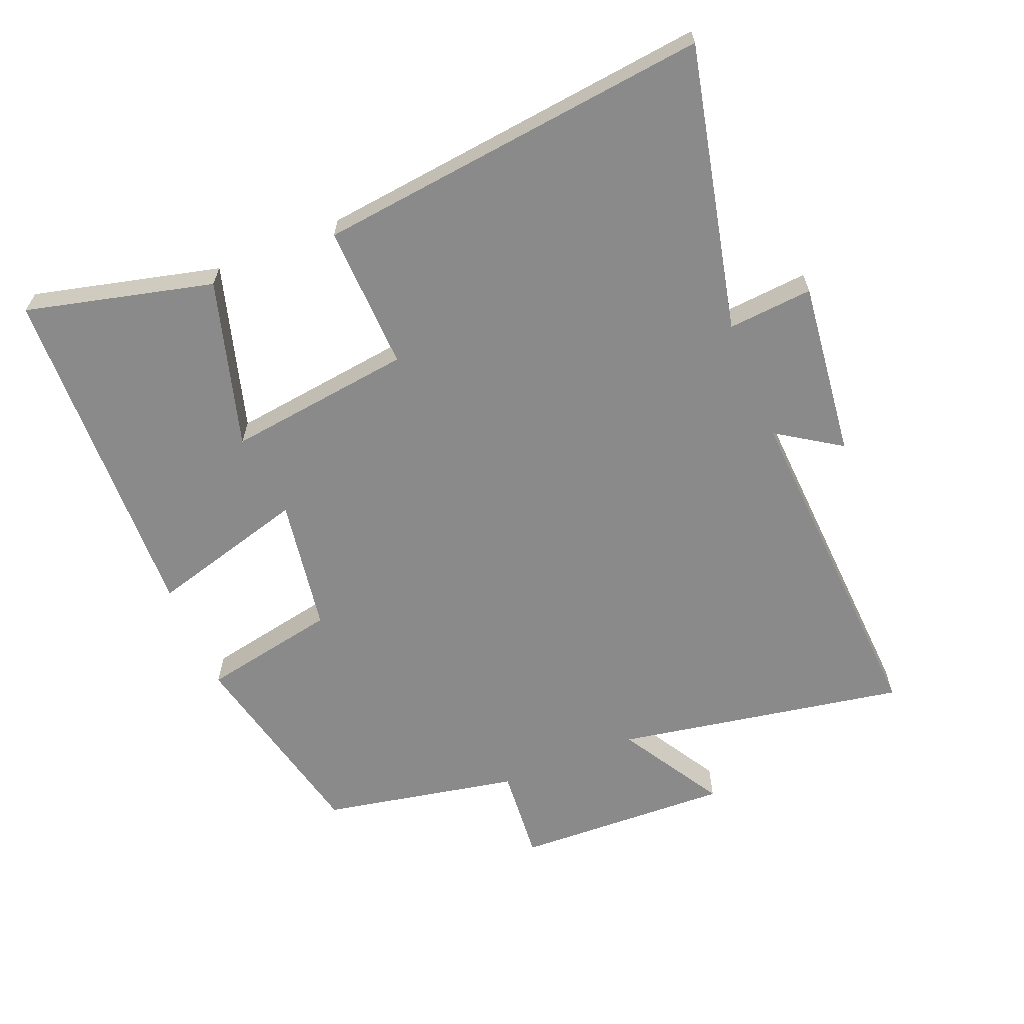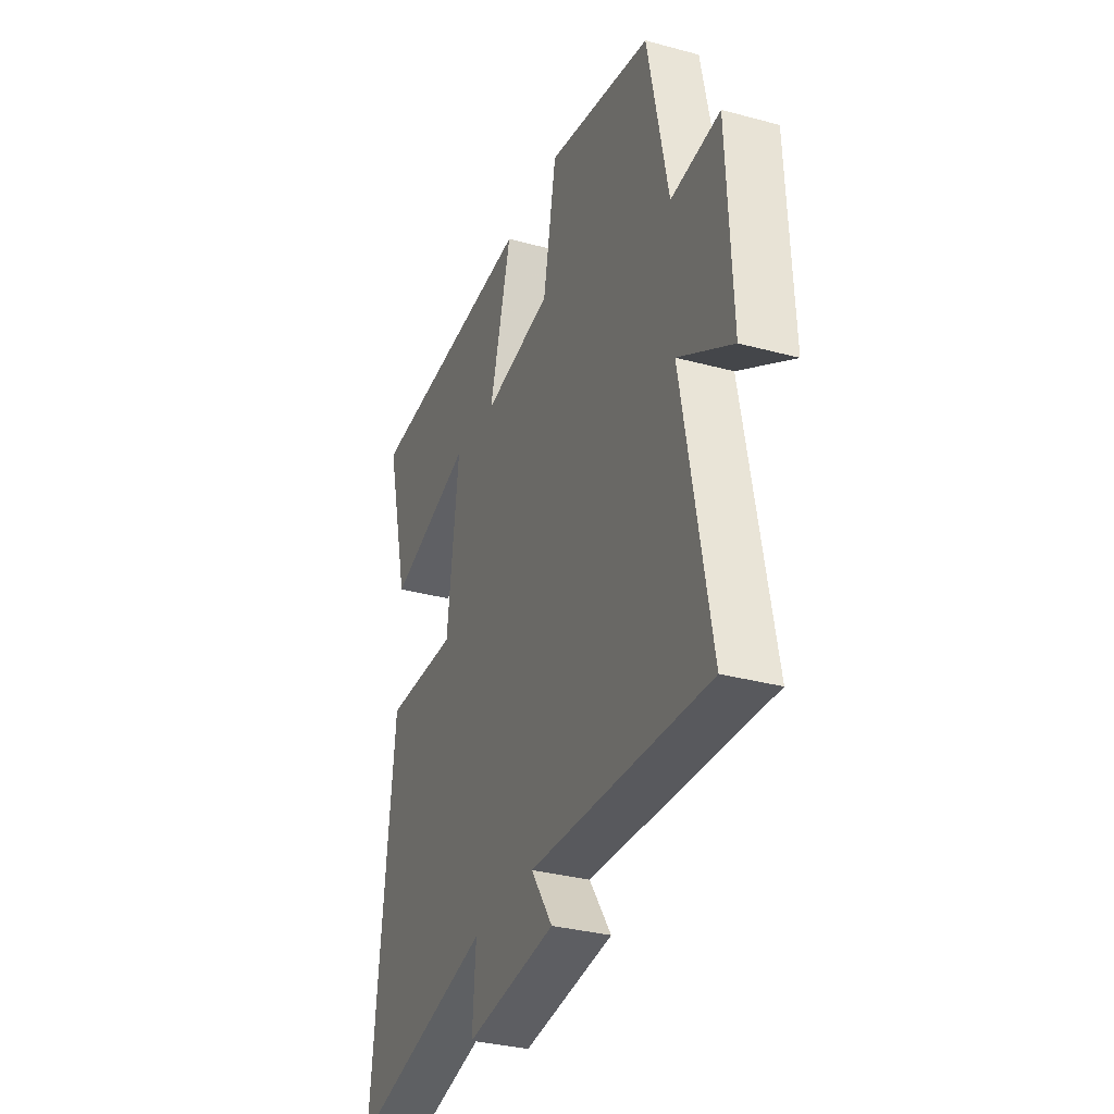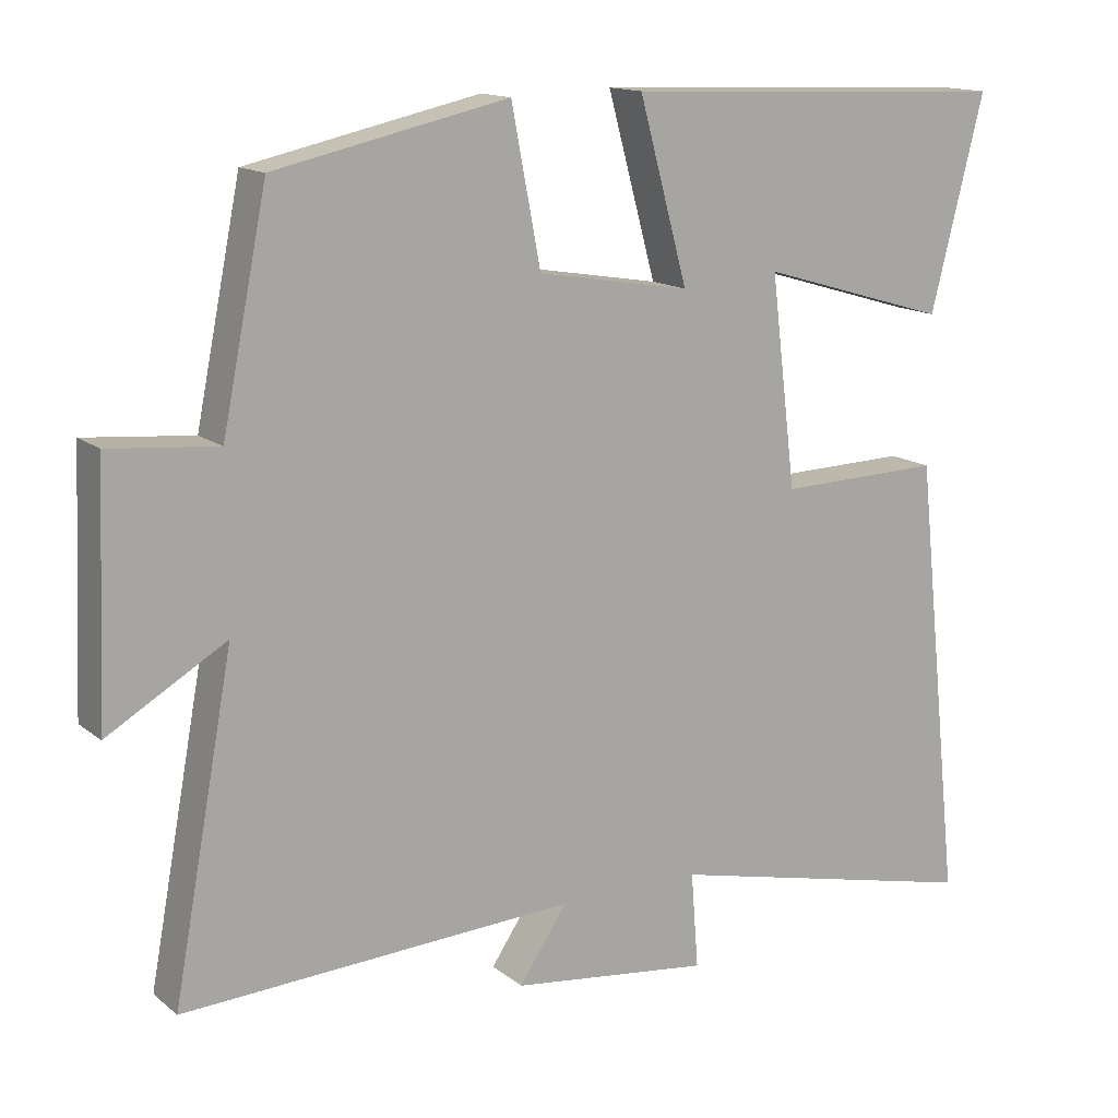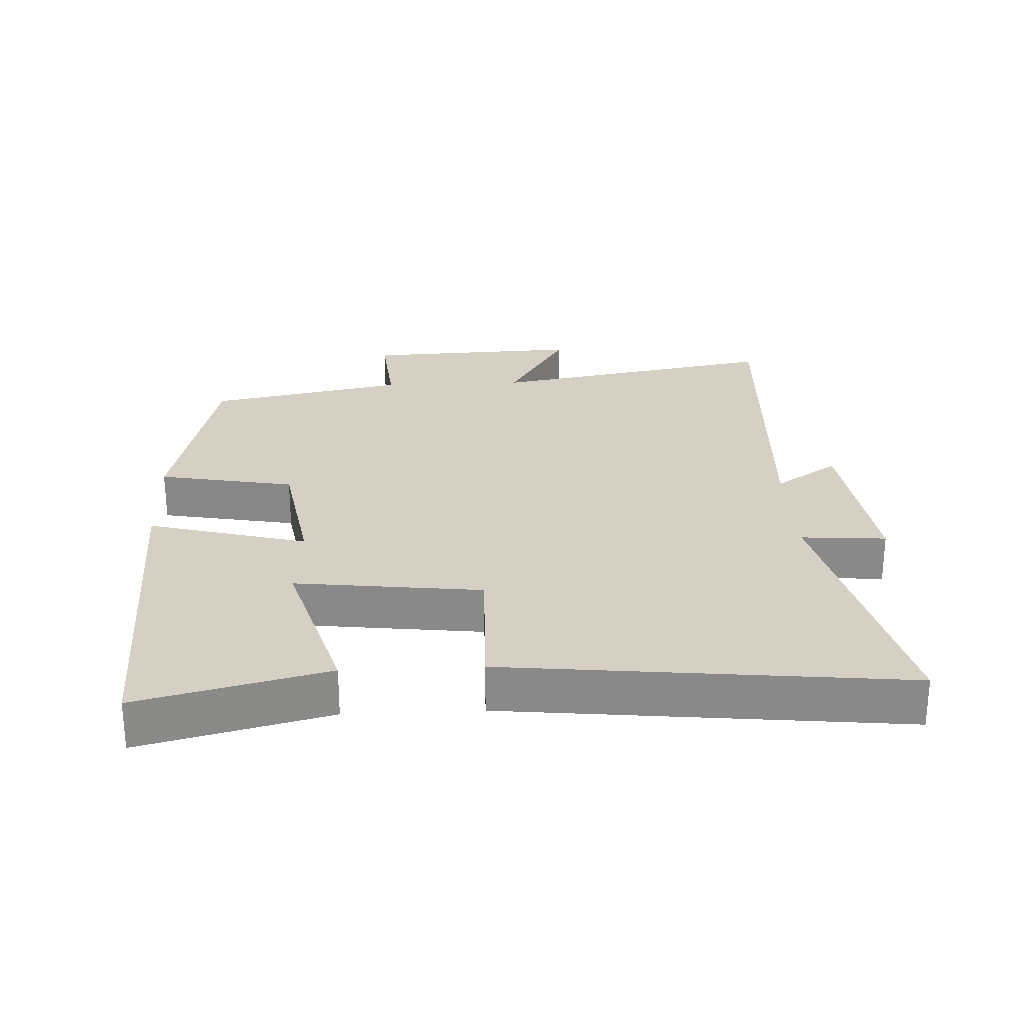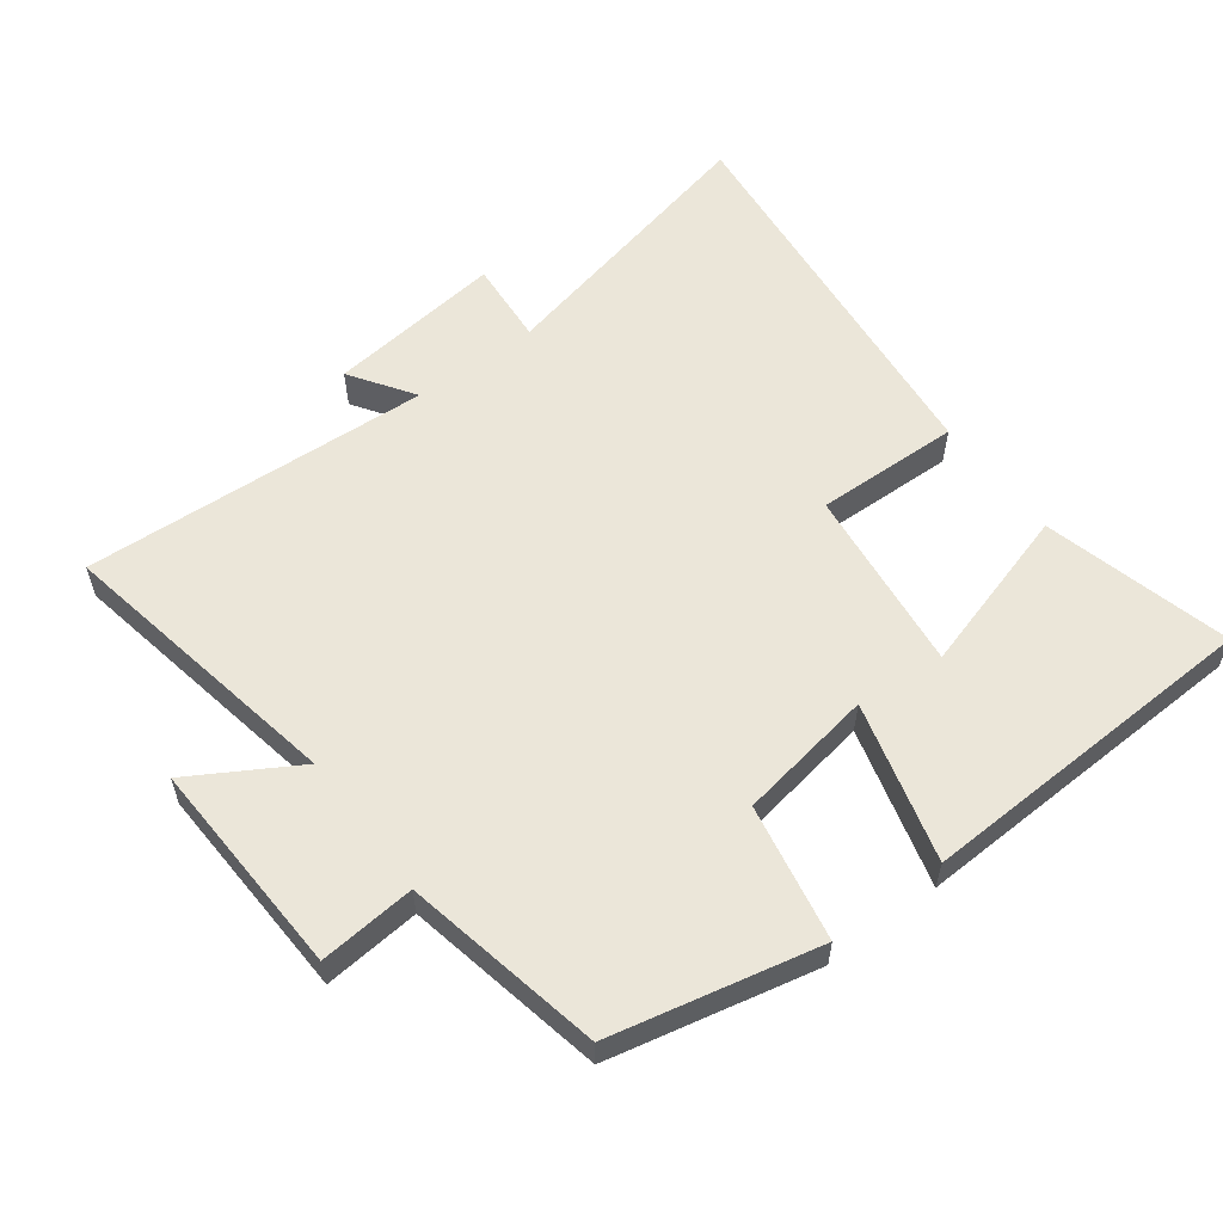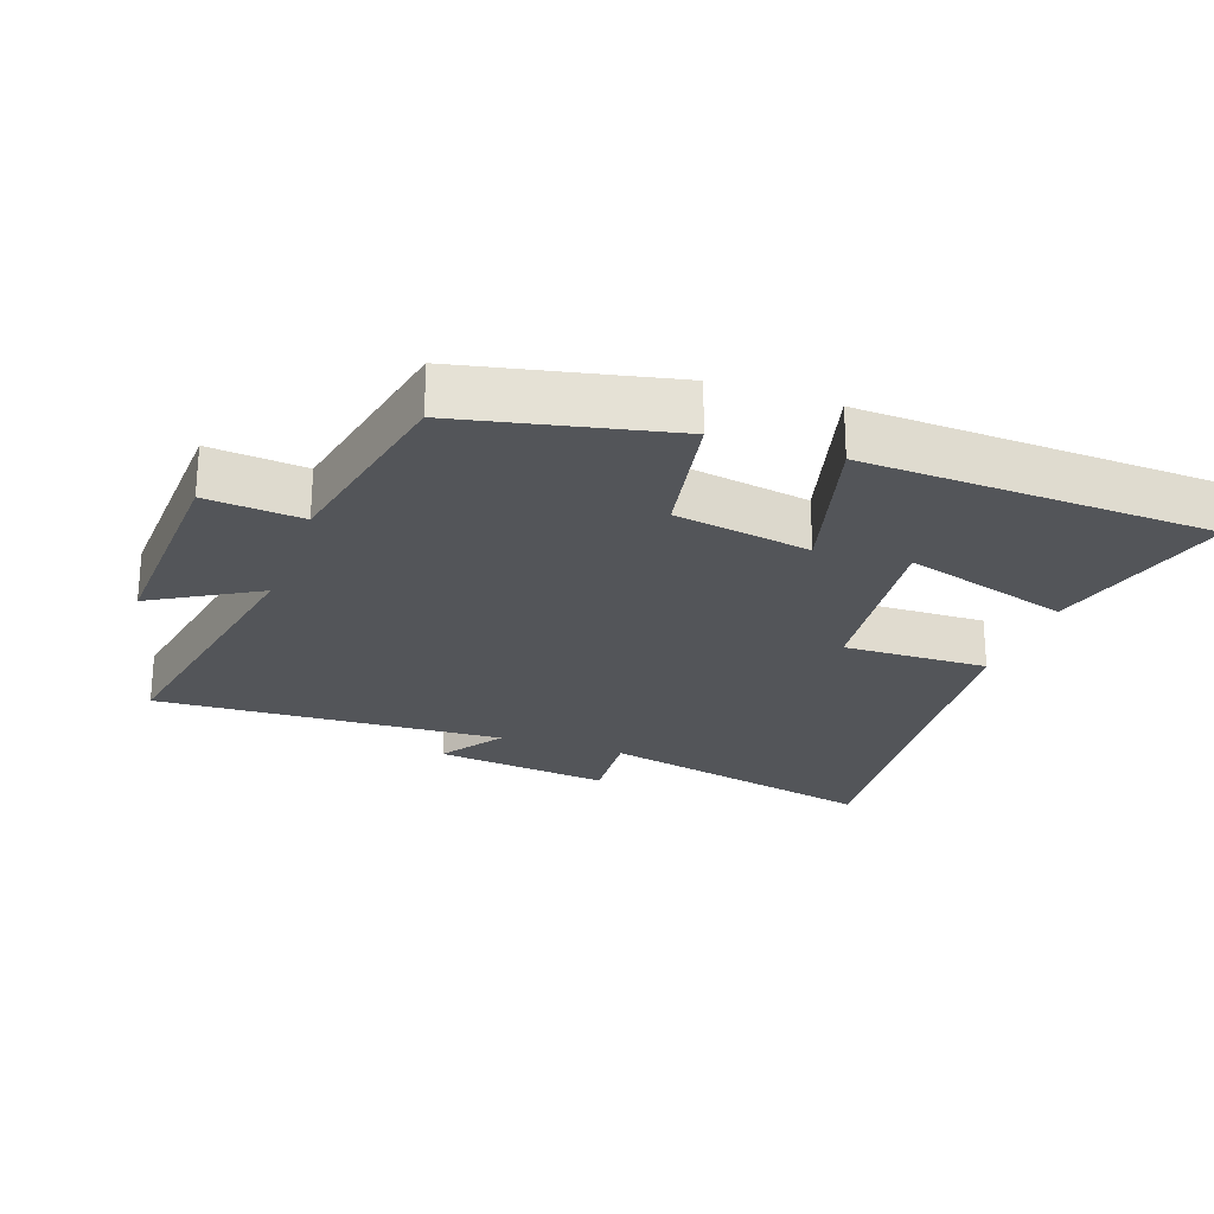
<metadata>
{"format":"obj","ext":"obj","renderer":"f3d","projection":"perspective","resolution":1024,"background":"white","views":[{"elev":-63.4,"azim":112.5,"up":"+Y"},{"elev":-32.6,"azim":-110.6,"up":"+Z"},{"elev":14.3,"azim":-31.4,"up":"+Z"},{"elev":26.3,"azim":87.3,"up":"+Y"},{"elev":57.3,"azim":-36.9,"up":"+Y"},{"elev":-24.1,"azim":-19.8,"up":"+Y"}]}
</metadata>
<code>
v 0.571 0.07 0.48
v 0.5 0.07 0.198
v 0.248 0.07 0.272
v 0.282 0.07 -0.008
v 0.5 0.07 -0.002
v 0.564 0.07 -0.598
v 0.136 0.07 -0.5
v 0.146 0.07 -0.628
v -0.12 0.07 -0.596
v -0.056 0.07 -0.5
v -0.581 0.07 -0.528
v -0.5 0.07 -0.089
v -0.658 0.07 -0.182
v -0.644 0.07 0.146
v -0.5 0.07 0.133
v -0.44 0.07 0.431
v -0.129 0.07 0.5
v -0.09 0.07 0.295
v 0.114 0.07 0.261
v 0.049 0.07 0.5
v 0.571 0 0.48
v 0.5 0 0.198
v 0.248 0 0.272
v 0.282 0 -0.008
v 0.5 0 -0.002
v 0.564 0 -0.598
v 0.136 0 -0.5
v 0.146 0 -0.628
v -0.12 0 -0.596
v -0.056 0 -0.5
v -0.581 0 -0.528
v -0.5 0 -0.089
v -0.658 0 -0.182
v -0.644 0 0.146
v -0.5 0 0.133
v -0.44 0 0.431
v -0.129 0 0.5
v -0.09 0 0.295
v 0.114 0 0.261
v 0.049 0 0.5
f 19 20 1
f 15 16 17 18
f 15 18 19
f 12 13 14 15
f 12 15 19
f 10 11 12 19
f 7 8 9 10
f 7 10 19
f 4 5 6 7
f 3 4 7 19
f 1 2 3
f 1 3 19
f 21 40 39
f 38 37 36 35
f 39 38 35
f 35 34 33 32
f 39 35 32
f 39 32 31 30
f 30 29 28 27
f 39 30 27
f 27 26 25 24
f 39 27 24 23
f 23 22 21
f 39 23 21
f 1 21 22 2
f 2 22 23 3
f 3 23 24 4
f 4 24 25 5
f 5 25 26 6
f 6 26 27 7
f 7 27 28 8
f 8 28 29 9
f 9 29 30 10
f 10 30 31 11
f 11 31 32 12
f 12 32 33 13
f 13 33 34 14
f 14 34 35 15
f 15 35 36 16
f 16 36 37 17
f 17 37 38 18
f 18 38 39 19
f 19 39 40 20
f 20 40 21 1

</code>
